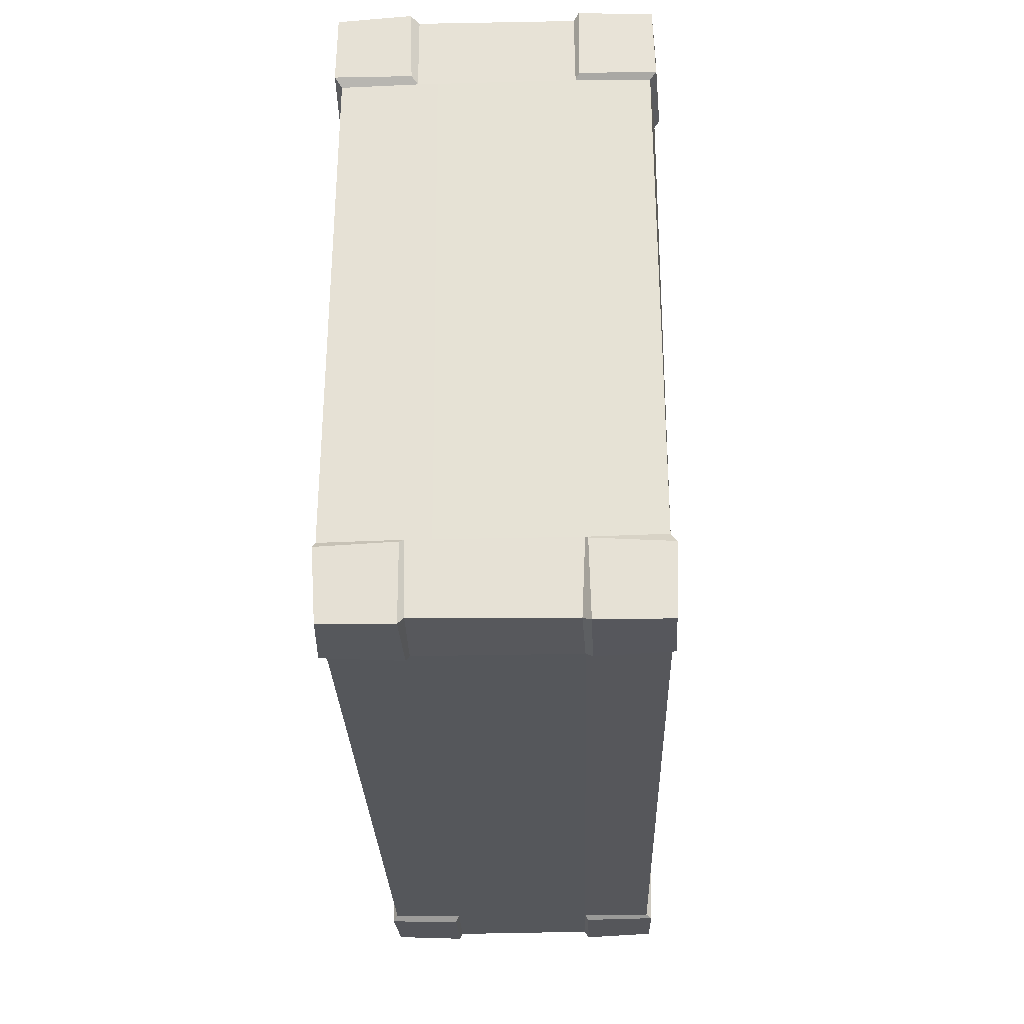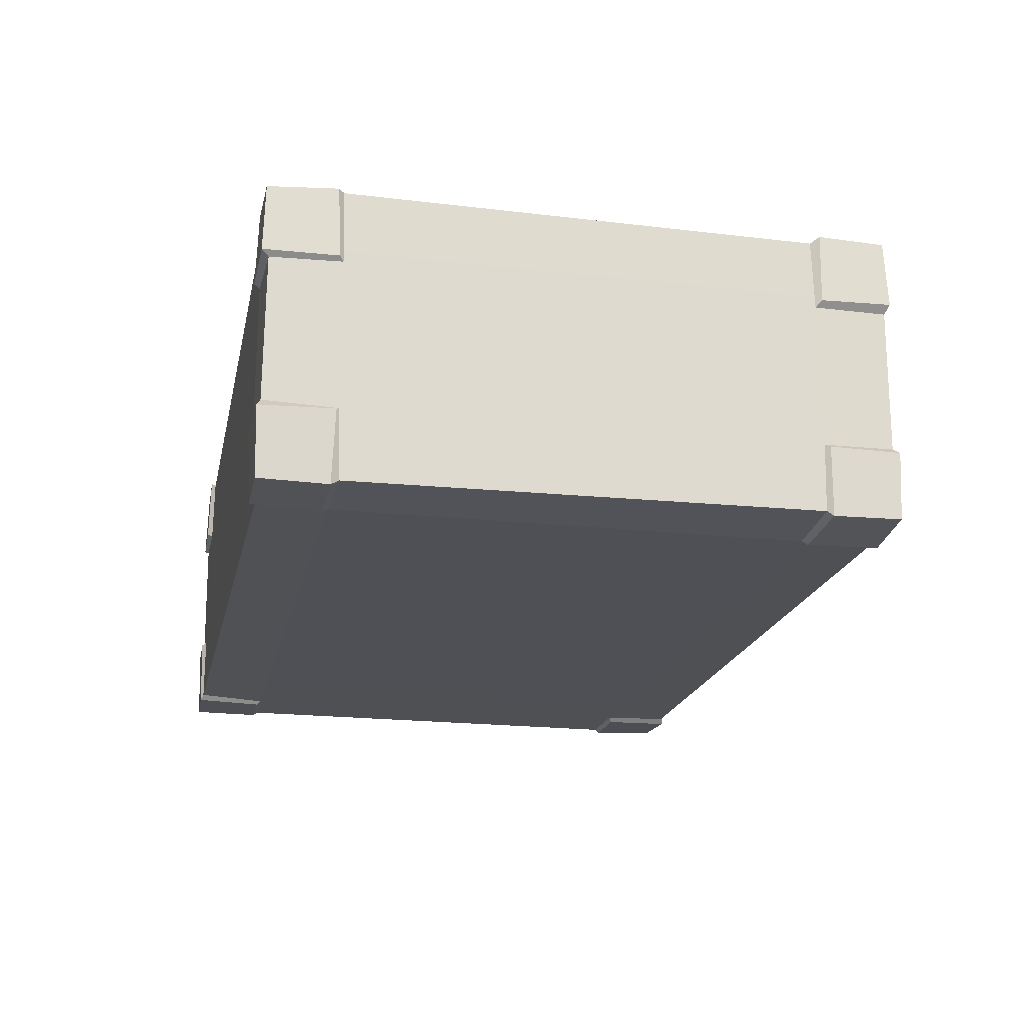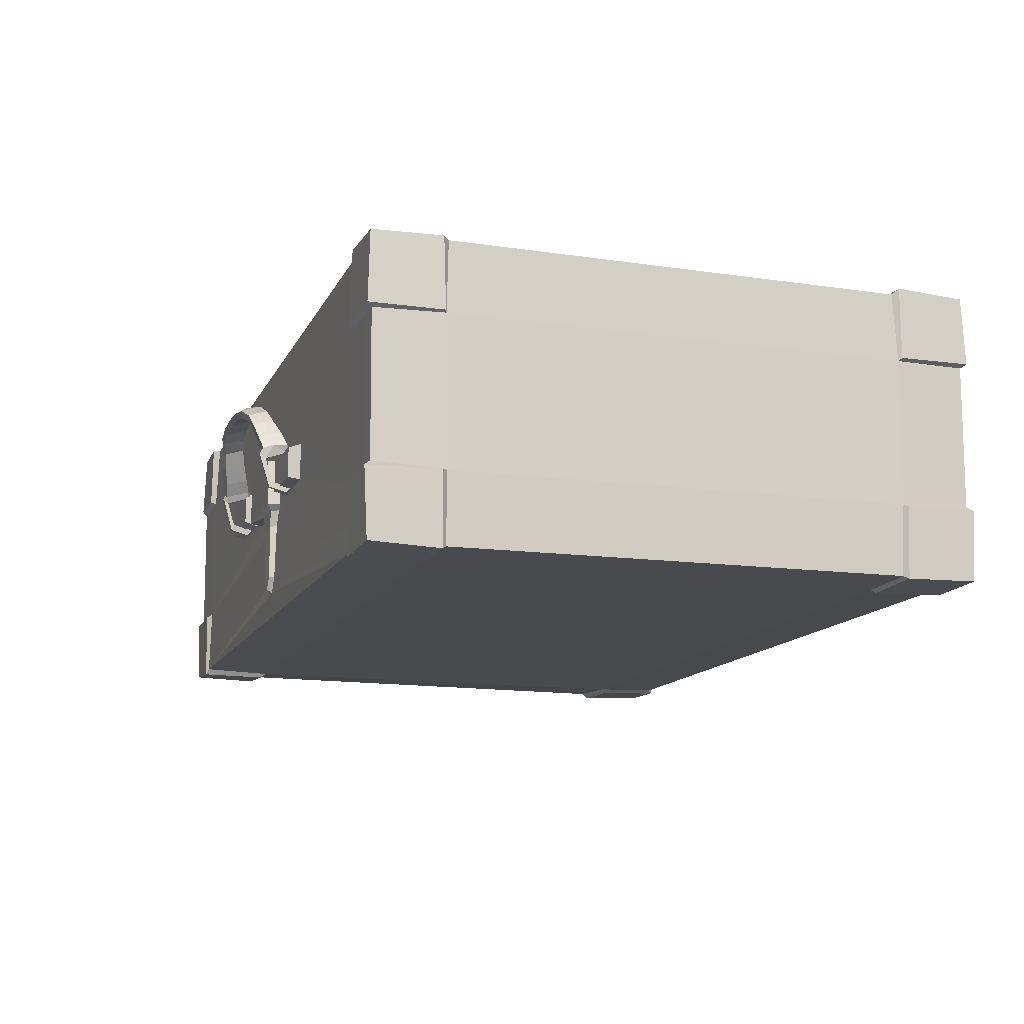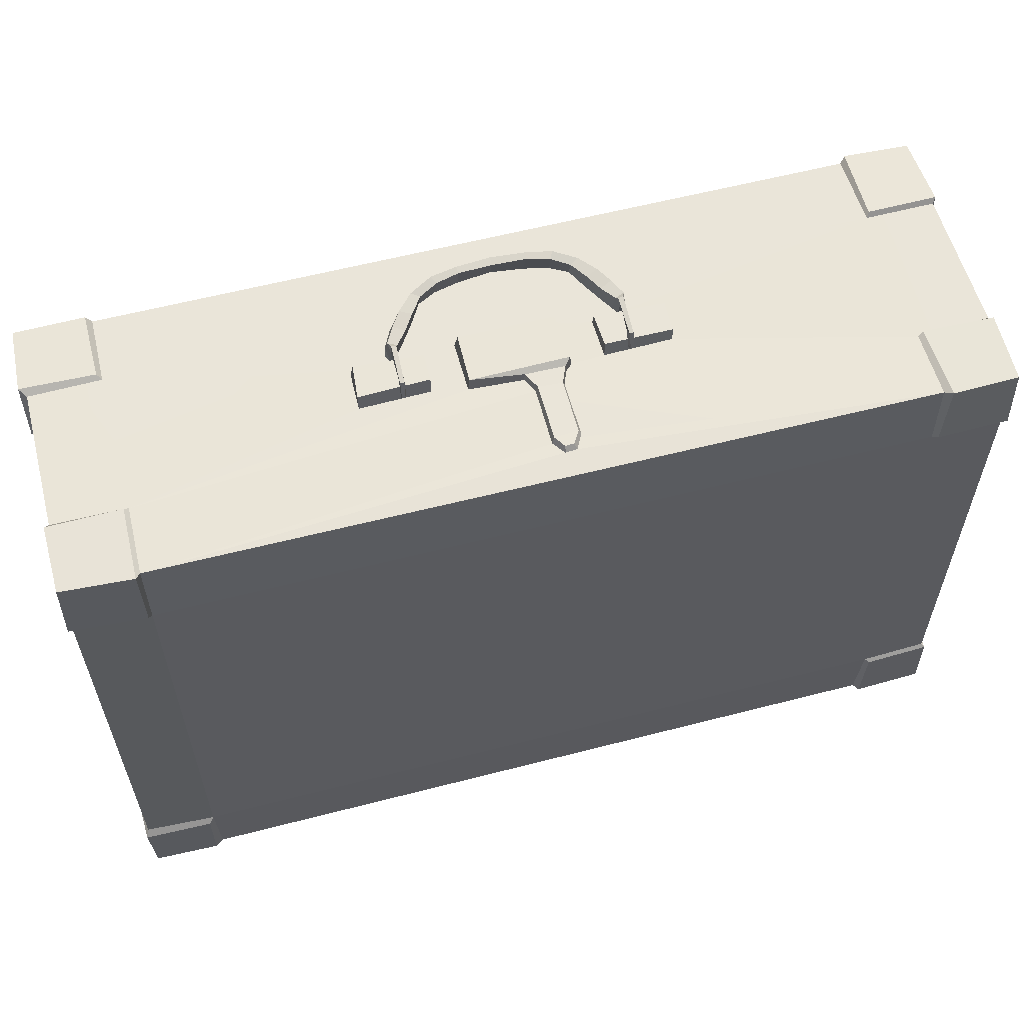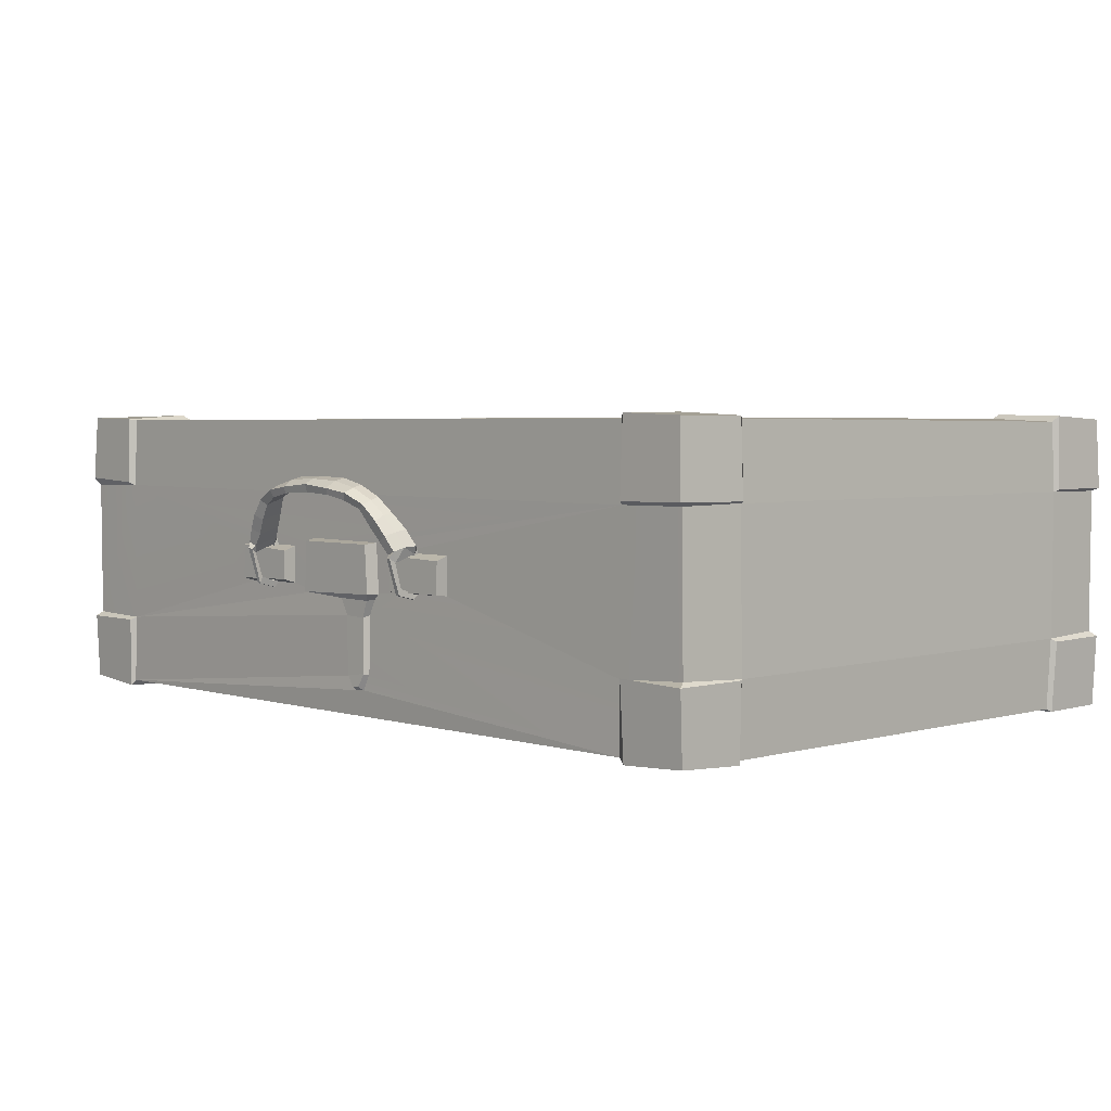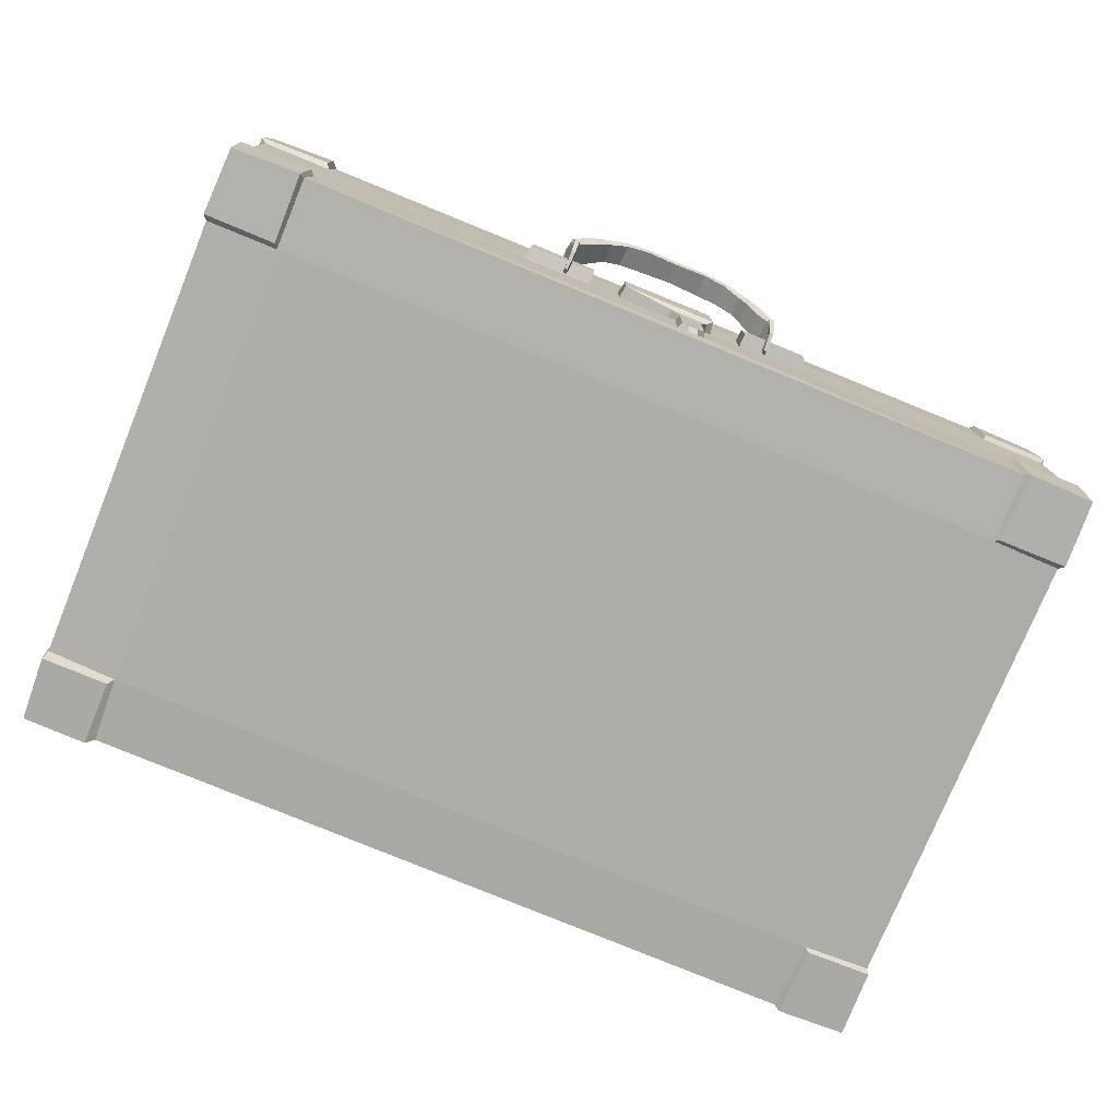
<metadata>
{"format":"obj","ext":"obj","renderer":"f3d","projection":"perspective","resolution":1024,"background":"white","views":[{"elev":-27.0,"azim":91.8,"up":"+Y"},{"elev":-19.4,"azim":78.3,"up":"+Z"},{"elev":-13.1,"azim":-108.2,"up":"+Z"},{"elev":58.7,"azim":165.1,"up":"+Y"},{"elev":3.5,"azim":-133.4,"up":"+Z"},{"elev":-77.1,"azim":157.7,"up":"+Z"}]}
</metadata>
<code>
o Hand_retopologyzed
v 0.5036 1.663 0.1939
v 0.5705 1.671 0.2215
v 0.5072 1.704 0.3
v 0.4439 1.69 0.2712
v 0.5715 1.738 0.209
v 0.5063 1.76 0.2914
v 0.4472 1.803 0.2376
v 0.4991 1.782 0.1637
v 0.5066 1.813 0.2638
v 0.5583 1.795 0.1904
v 0.4282 1.829 0.3437
v 0.4309 1.775 0.3639
v 0.4229 1.725 0.3786
v 0.1771 1.863 0.4192
v 0.1818 1.806 0.4547
v 0.314 1.795 0.4233
v 0.3117 1.853 0.3992
v 0.3894 1.711 0.3554
v 0.3081 1.741 0.4368
v 0.1819 1.751 0.4687
v 0.1679 1.731 0.4223
v 0 1.749 0.4746
v 0 1.737 0.4372
v 0 1.811 0.4633
v 0.3856 1.817 0.3198
v 0 1.86 0.4361
v 0.1733 1.853 0.3857
v 0 1.848 0.3956
v 0.2977 1.725 0.395
v 0.2923 1.842 0.3613
v 0.5513 1.641 0.1361
v 0.5557 1.771 0.09651
v 0.6035 1.775 0.1155
v 0.6143 1.717 0.1346
v 0.6168 1.643 0.139
v 0.5916 1.638 -0.1277
v 0.5757 1.635 -0.1288
v 0.5703 1.734 -0.1042
v 0.5917 1.733 -0.1027
v 0.5926 1.569 -0.05363
v 0.5655 1.568 -0.05149
v 0.5742 1.64 0.1023
v 0.5739 1.618 0.1301
v 0.5973 1.637 0.09899
v 0.591 1.617 0.1215
v 0.5952 1.758 0.05919
v 0.5904 1.792 0.08465
v 0.5645 1.787 0.08054
v 0.5728 1.76 0.06162
v 0.5657 1.723 -0.07007
v 0.5916 1.72 -0.07221
v 0.5917 1.647 -0.09183
v 0.5653 1.65 -0.09335
v 0.5903 1.595 -0.02598
v 0.5651 1.596 -0.03968
v -0.5036 1.663 0.1939
v -0.4439 1.69 0.2712
v -0.5072 1.704 0.3
v -0.5705 1.671 0.2215
v -0.5063 1.76 0.2914
v -0.5715 1.738 0.209
v -0.4991 1.782 0.1637
v -0.4472 1.803 0.2376
v -0.5583 1.795 0.1904
v -0.5066 1.813 0.2638
v -0.4309 1.775 0.3639
v -0.4282 1.829 0.3437
v -0.4229 1.725 0.3786
v -0.1771 1.863 0.4192
v -0.3117 1.853 0.3992
v -0.314 1.795 0.4233
v -0.1818 1.806 0.4547
v -0.3894 1.711 0.3554
v -0.3081 1.741 0.4368
v -0.1819 1.751 0.4687
v -0.1679 1.731 0.4223
v -0.3856 1.817 0.3198
v -0.1733 1.853 0.3857
v -0.2977 1.725 0.395
v -0.2923 1.842 0.3613
v -0.5513 1.641 0.1361
v -0.5557 1.771 0.09651
v -0.6035 1.775 0.1155
v -0.6143 1.717 0.1346
v -0.6168 1.643 0.139
v -0.5916 1.638 -0.1277
v -0.5917 1.733 -0.1027
v -0.5703 1.734 -0.1042
v -0.5757 1.635 -0.1288
v -0.5926 1.569 -0.05363
v -0.5655 1.568 -0.05149
v -0.5742 1.64 0.1023
v -0.5739 1.618 0.1301
v -0.5973 1.637 0.09899
v -0.591 1.617 0.1215
v -0.5904 1.792 0.08465
v -0.5952 1.758 0.05919
v -0.5645 1.787 0.08054
v -0.5728 1.76 0.06162
v -0.5657 1.723 -0.07007
v -0.5916 1.72 -0.07221
v -0.5917 1.647 -0.09183
v -0.5653 1.65 -0.09335
v -0.5903 1.595 -0.02598
v -0.5651 1.596 -0.03968
f 1 2 3 4
f 2 5 6 3
f 4 7 8 1
f 7 9 10 8
f 9 6 5 10
f 9 11 12 6
f 13 3 6 12
f 14 15 16 17
f 18 4 3 13
f 16 19 13 12
f 15 20 19 16
f 21 20 22 23
f 20 15 24 22
f 25 7 4 18
f 7 25 11 9
f 14 26 24 15
f 17 16 12 11
f 27 21 23 28
f 14 27 28 26
f 19 29 18 13
f 29 30 25 18
f 29 19 20 21
f 30 29 21 27
f 30 17 11 25
f 17 30 27 14
f 31 1 8 32
f 33 10 5 34
f 10 33 32 8
f 35 2 1 31
f 36 37 38 39
f 40 41 37 36
f 42 43 31
f 2 35 34 5
f 35 44 34
f 45 44 35
f 45 43 41 40
f 43 45 35 31
f 34 46 33
f 47 48 32 33
f 48 47 39 38
f 49 42 31 32
f 48 49 32
f 49 46 44 42
f 46 34 44
f 50 51 46 49
f 51 39 47 46
f 38 50 49 48
f 52 36 39 51
f 53 52 51 50
f 37 53 50 38
f 54 55 42 44
f 40 54 44 45
f 54 40 36 52
f 55 54 52 53
f 55 41 43 42
f 41 55 53 37
f 56 57 58 59
f 59 58 60 61
f 57 56 62 63
f 63 62 64 65
f 65 64 61 60
f 65 60 66 67
f 68 66 60 58
f 69 70 71 72
f 73 68 58 57
f 71 66 68 74
f 72 71 74 75
f 76 23 22 75
f 75 22 24 72
f 77 73 57 63
f 63 65 67 77
f 69 72 24 26
f 70 67 66 71
f 78 28 23 76
f 69 26 28 78
f 74 68 73 79
f 79 73 77 80
f 79 76 75 74
f 80 78 76 79
f 80 77 67 70
f 70 69 78 80
f 81 82 62 56
f 83 84 61 64
f 64 62 82 83
f 85 81 56 59
f 86 87 88 89
f 90 86 89 91
f 92 81 93
f 59 61 84 85
f 85 84 94
f 95 85 94
f 95 90 91 93
f 93 81 85 95
f 96 97 83
f 96 83 82 98
f 98 88 87 96
f 99 82 81 92
f 98 82 99
f 99 92 94 97
f 97 94 84
f 100 99 97 101
f 101 97 96 87
f 88 98 99 100
f 102 101 87 86
f 103 100 101 102
f 89 88 100 103
f 104 94 92 105
f 90 95 94 104
f 104 102 86 90
f 105 103 102 104
f 105 92 93 91
f 91 89 103 105
f 83 97 84
f 46 47 33
o chemodan_lowpoly
v -2.016 1.629 0.3947
v -2.385 1.628 0.3993
v -2.369 1.615 0.7761
v -2.023 1.621 0.7888
v -2.4 1.24 0.3943
v -2.396 1.251 0.7762
v -2.022 1.25 0.7941
v 2.393 1.61 -0.7561
v 2.404 1.249 -0.7667
v 2.018 1.25 -0.7923
v 2.023 1.624 -0.7869
v 2.396 1.625 -0.4004
v 2.404 1.252 -0.3982
v 2.381 1.611 0.7763
v 2.402 1.623 0.4218
v 2.015 1.632 0.4034
v 2.015 1.626 0.7694
v 2.396 1.26 0.7804
v 2.409 1.249 0.4087
v 2.017 1.251 0.7923
v -1.994 1.599 0.7631
v -1.996 1.229 0.7699
v -2.394 1.247 -0.7862
v -2.406 1.251 -0.4026
v -2.39 1.63 -0.4072
v -2.385 1.612 -0.7694
v -2.018 1.63 -0.3957
v -2.034 1.623 -0.7849
v -2.019 1.246 -0.7915
v 0.8049 1.671 -0.08773
v 0.4366 1.675 -0.07851
v 0.4328 1.674 0.07258
v 0.7883 1.675 0.09273
v -0.449 1.676 -0.09386
v -0.8021 1.673 -0.09246
v -0.8082 1.673 0.07392
v -0.4432 1.675 0.08503
v -0.06589 1.644 -0.543
v -0.1033 1.644 -0.6034
v -0.1498 1.644 -0.6002
v -0.1913 1.641 -0.5321
v -0.1923 1.644 -0.2446
v -0.2295 1.65 -0.1544
v -0.02437 1.65 -0.1511
v -0.06605 1.647 -0.2372
v -0.01904 1.605 -0.1529
v -0.05566 1.614 -0.238
v 0.2525 1.675 -0.1314
v -0.2615 1.672 -0.121
v 0.246 1.675 0.1331
v -0.2507 1.677 0.1325
v -0.2374 1.603 -0.1509
v -0.2721 1.605 -0.1195
v -0.8048 1.605 0.0984
v -0.8003 1.603 -0.1006
v 2.014 1.632 -0.4001
v 0.8062 1.6 -0.1074
v 0.4379 1.602 -0.09991
v 0.4333 1.603 0.09651
v 0.8012 1.603 0.1013
v -0.05351 1.608 -0.5525
v -0.1011 1.615 -0.6239
v 1.999 1.609 -0.7549
v -0.1608 1.617 -0.6198
v -1.997 1.607 -0.7569
v -0.2041 1.614 -0.535
v -1.993 1.605 -0.4043
v -2.376 1.6 -0.3837
v -0.2046 1.607 -0.2301
v -0.4453 1.601 -0.1074
v 0.2606 1.603 -0.1362
v 1.99 1.602 -0.3844
v 2.373 1.595 -0.3756
v -2.004 1.602 0.3782
v -2.368 1.603 0.3802
v -0.4419 1.606 0.09922
v 1.994 1.602 0.3863
v 2.367 1.602 0.38
v -0.2563 1.605 0.1403
v 1.985 1.588 0.7629
v 0.2614 1.601 0.1434
v -2.393 -1.249 0.7818
v -2.386 -1.617 0.7637
v -2.023 -1.623 0.7806
v -2.018 -1.245 0.7902
v -2.401 -1.244 0.396
v -2.4 -1.627 0.3986
v -2.01 -1.632 0.4022
v -2.39 -1.609 -0.7707
v -2.401 -1.625 -0.3995
v -2.404 -1.242 -0.404
v -2.382 -1.237 -0.7766
v -2.023 -1.238 -0.7876
v -2.015 -1.619 -0.7763
v -2.011 -1.628 -0.3953
v 2.027 -1.621 0.783
v 2.388 -1.617 0.7619
v 2.392 -1.258 0.7852
v 2.013 -1.252 0.789
v 2.401 -1.628 0.4094
v 2.406 -1.245 0.4096
v 2.015 -1.633 0.402
v -1.996 -1.604 -0.3793
v -2.37 -1.598 -0.3728
v 1.999 -1.604 0.3857
v 2.379 -1.592 0.3815
v -2.37 -1.605 0.3823
v -1.988 -1.603 0.3821
v 2.001 -1.604 -0.3833
v 2.369 -1.598 -0.3705
v -1.995 -1.225 0.7684
v -2.375 -1.213 0.7512
v -2.382 1.233 0.3858
v -2.374 1.222 0.7629
v -2.38 -1.231 0.384
v -2.379 -1.223 -0.3884
v -2.385 1.226 -0.4007
v -1.995 1.228 -0.7682
v -2.367 1.221 -0.77
v -2.366 -1.212 -0.762
v -2.002 -1.221 -0.769
v -1.988 -1.605 -0.7467
v 1.982 -1.578 -0.7638
v 1.999 1.223 -0.7689
v 1.998 -1.222 -0.7685
v 2.384 1.219 -0.7375
v 2.375 -1.211 -0.7542
v 2.377 1.223 0.3794
v 2.38 -1.225 0.3907
v 2.378 1.23 -0.38
v 2.381 -1.222 -0.3878
v 2.377 1.212 0.7462
v 2.374 -1.231 0.7723
v 1.988 1.217 0.7643
v 2.002 -1.229 0.7719
v -1.987 -1.598 0.7556
v 1.986 -1.6 0.7518
v 2.401 -1.618 -0.4096
v 2.375 -1.608 -0.77
v 2.392 -1.254 -0.7823
v 2.404 -1.238 -0.4003
v 2.027 -1.609 -0.7794
v 2.025 -1.252 -0.791
v 2.023 -1.626 -0.4154
v 2.369 -1.598 -0.3705
v 2.001 -1.604 -0.3833
v 1.982 -1.578 -0.7638
v 1.998 -1.222 -0.7685
v 2.375 -1.211 -0.7542
v 2.381 -1.222 -0.3878
f 106 107 108 109
f 108 107 110 111
f 112 109 108 111
f 113 114 115 116
f 113 117 118 114
f 119 120 121 122
f 123 124 120 119
f 119 122 125 123
f 126 109 112 127
f 128 129 130 131
f 131 130 132 133
f 133 134 128 131
f 135 136 137 138
f 139 140 141 142
f 143 144 145 146
f 147 148 149 150
f 150 143 146 147
f 150 149 151 152
f 153 149 148 154
f 155 153 154 156
f 154 148 157 158
f 159 141 140 160
f 117 113 116 161
f 162 163 136 135
f 138 137 164 165
f 165 162 135 138
f 143 150 152 166
f 167 166 168
f 144 143 166 167
f 169 167 168 170
f 145 144 167 169
f 171 169 170
f 146 145 169 171
f 172 132 130 173
f 170 133 132 172
f 147 146 171 174
f 175 160 140 139
f 174 172 160 175
f 175 158 157 174
f 174 171 170 172
f 174 157 148 147
f 151 149 153 176
f 177 152 151 176
f 176 163 162 177
f 177 161 116 168
f 178 117 161 177
f 177 168 166 152
f 179 180 107 106
f 181 159 179
f 142 141 159 181
f 175 139 142 181
f 182 183 178 177
f 182 165 164
f 137 136 163 164
f 179 172 173 180
f 159 160 172 179
f 179 106 109 126
f 184 181 179
f 156 154 158 184
f 184 158 175 181
f 182 185 122 121
f 179 126 185 182
f 121 120 183 182
f 186 184 179 182
f 182 177 162 165
f 182 164 186
f 186 176 153 155
f 164 163 176 186
f 186 155 156 184
f 187 188 189 190
f 188 187 191 192
f 192 193 189 188
f 194 195 196 197
f 197 198 199 194
f 194 199 200 195
f 201 202 203 204
f 205 206 203 202
f 205 202 201 207
f 195 200 208 209
f 205 207 210 211
f 193 192 212 213
f 213 212 209 208
f 214 210 213 208
f 214 215 211 210
f 187 190 216 217
f 110 107 180 218
f 219 127 112 111
f 219 111 110 218
f 191 187 217 220
f 220 217 219 218
f 220 212 192 191
f 196 195 209 221
f 222 218 180 173
f 221 220 218 222
f 173 130 129 222
f 221 209 212 220
f 223 134 133 170
f 224 222 129 128
f 225 221 222 224
f 224 128 134 223
f 197 196 221 225
f 199 198 226 227
f 227 208 200 199
f 228 214 208 227
f 198 197 225 226
f 226 225 224 223
f 229 168 116 115
f 223 170 168 229
f 230 226 223 229
f 230 228 227 226
f 231 229 115 114
f 232 230 229 231
f 233 183 120 124
f 206 205 211 234
f 118 117 178 235
f 235 178 183 233
f 235 231 114 118
f 236 232 231 235
f 235 233 234 236
f 234 211 215 236
f 237 233 124 123
f 238 234 233 237
f 203 206 234 238
f 127 219 217 216
f 239 237 123 125
f 240 238 237 239
f 125 122 185 239
f 239 185 126 127
f 239 127 216 240
f 204 203 238 240
f 189 193 213 241
f 241 213 210 242
f 241 216 190 189
f 242 240 216 241
f 242 210 207 201
f 201 204 240 242
f 243 244 245 246
f 247 248 245 244
f 247 244 243 249
f 249 243 250 251
f 247 249 251 252
f 248 247 252 253
f 245 248 253 254
f 255 250 243 246
f 246 245 254 255

</code>
